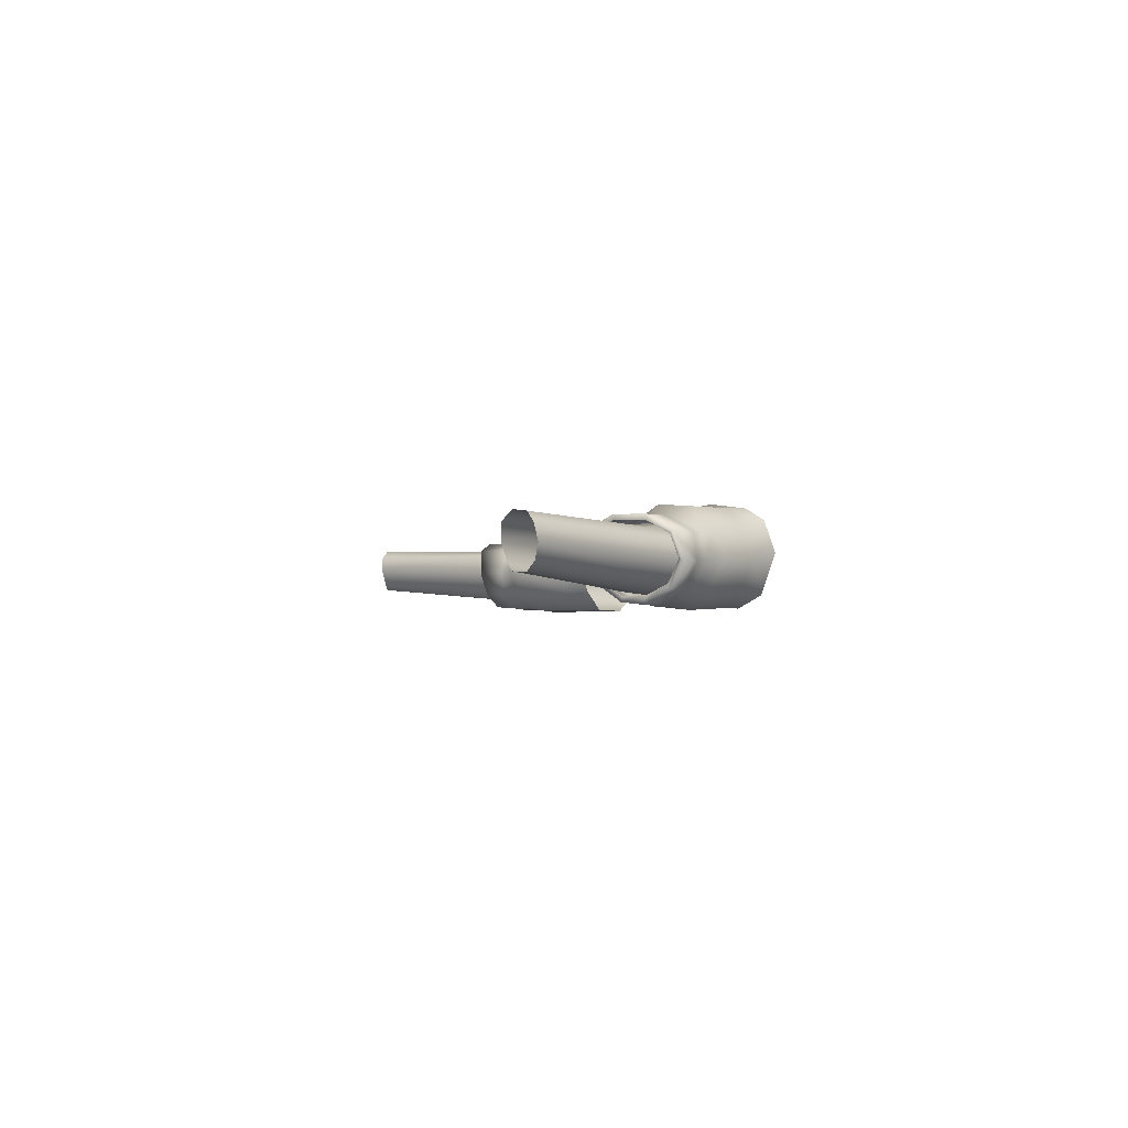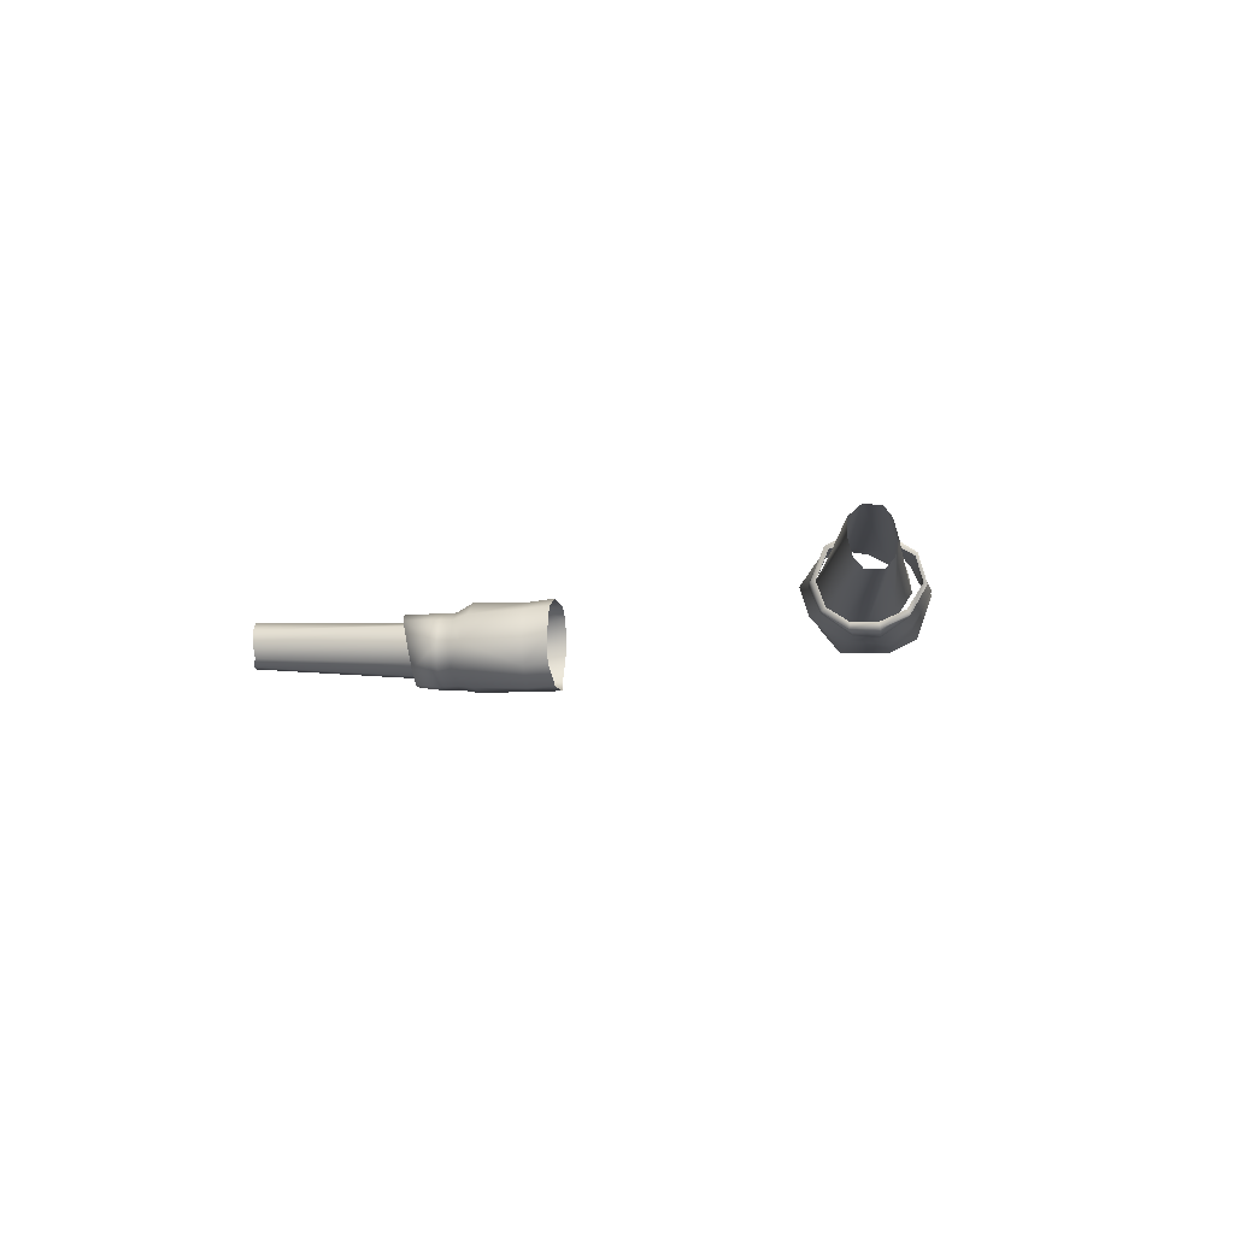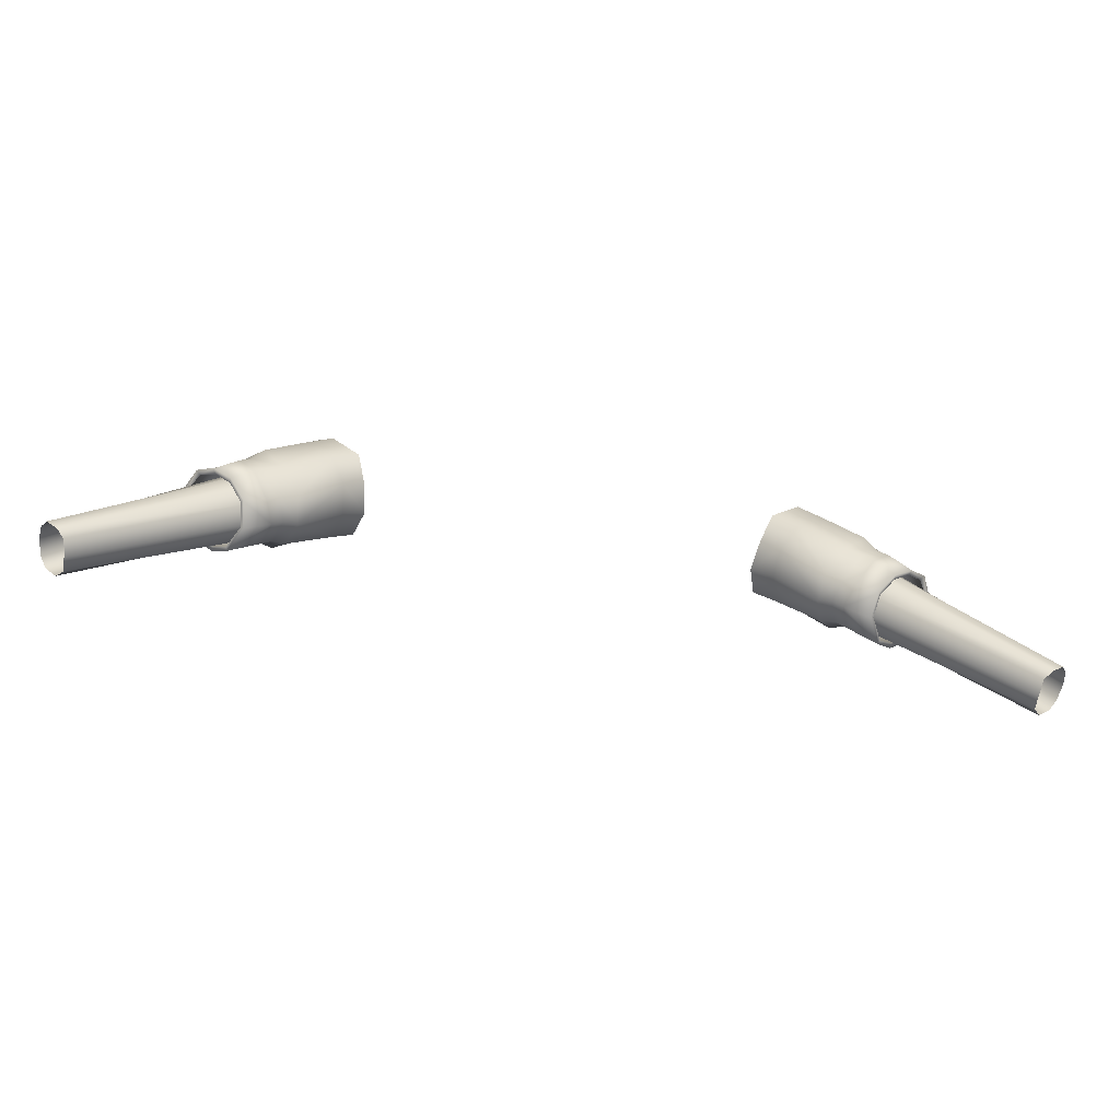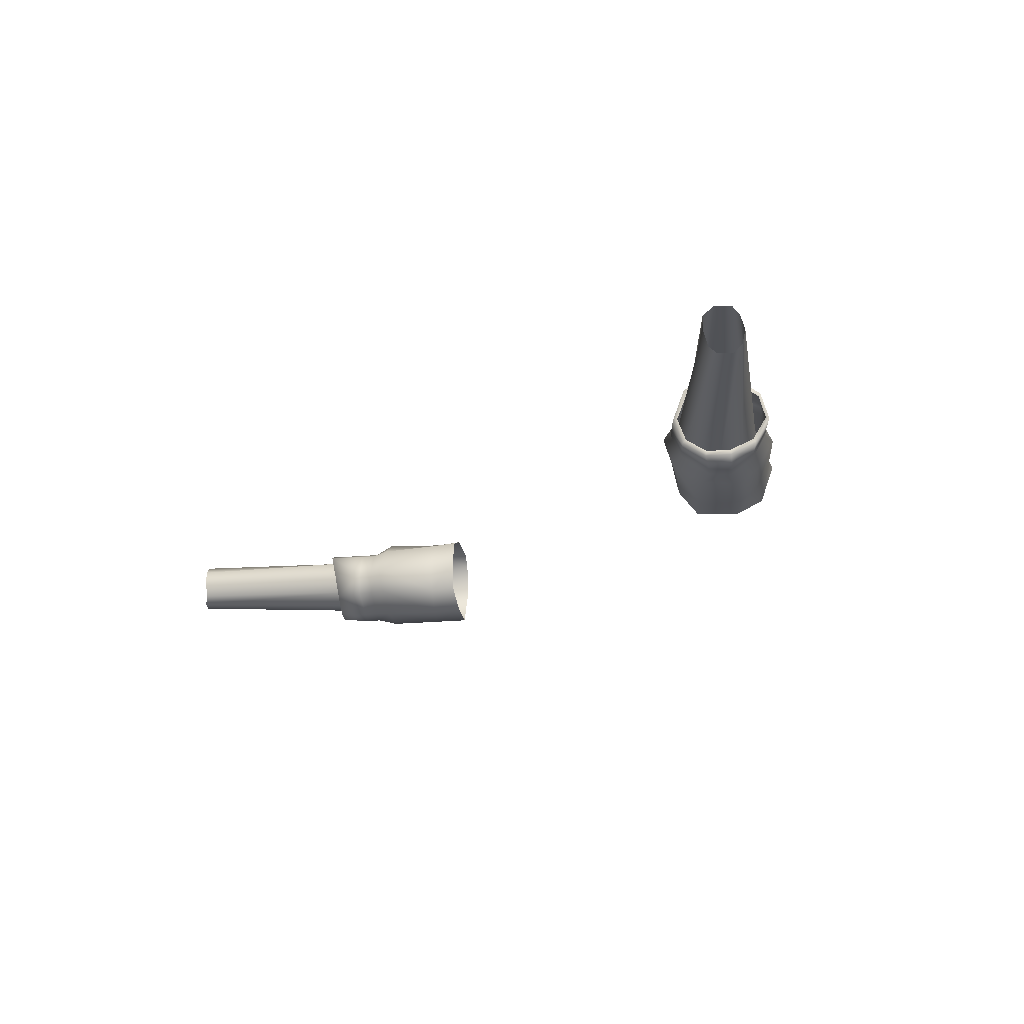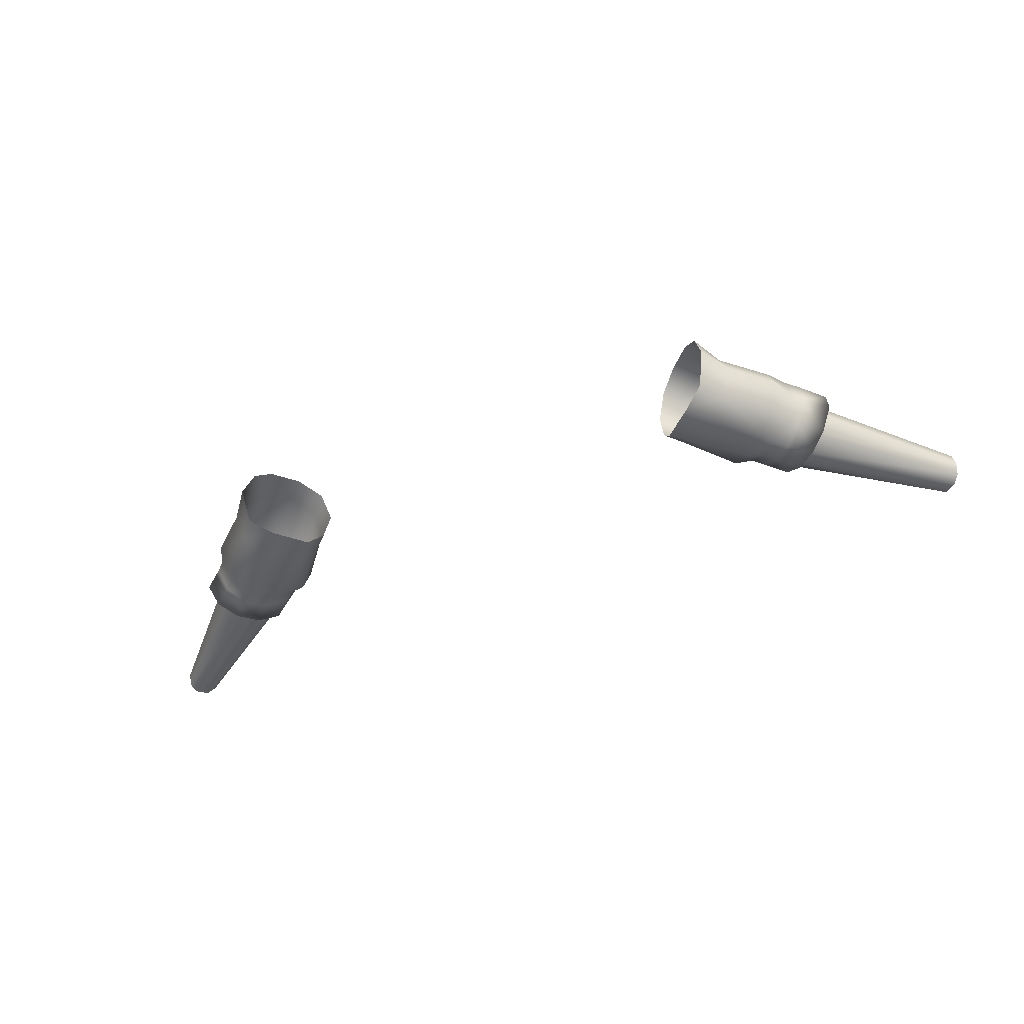
<metadata>
{"format":"obj","ext":"obj","renderer":"f3d","projection":"perspective","resolution":1024,"background":"white","views":[{"elev":-1.7,"azim":78.7,"up":"+Z"},{"elev":-7.0,"azim":52.1,"up":"+Z"},{"elev":-65.7,"azim":171.0,"up":"+Y"},{"elev":-20.9,"azim":51.7,"up":"+Z"},{"elev":-45.3,"azim":-157.9,"up":"+Z"}]}
</metadata>
<code>
g Sleeves_Part
v -17.73 66.9 -7.507
v -18.87 65.57 -7.401
v -18.17 64.87 -6.638
v -16.79 65.82 -6.688
v -19.68 66.3 -7.464
v -18.41 67.56 -7.644
v -27.85 58.01 -6.556
v -27.39 57.82 -6.038
v -28.52 58.58 -6.608
v -19.68 66.3 -7.464
v -19.5 68.48 -7.139
v -20.6 67.26 -6.887
v -19.68 66.3 -7.464
v -18.41 67.56 -7.644
v -28.88 58.89 -6.11
v -28.52 58.58 -6.608
v -16.44 65.67 -5.528
v -18.18 64.42 -5.529
v -18.88 64.54 -4.247
v -16.92 66.11 -4.39
v -18.17 64.87 -6.638
v -16.79 65.82 -6.688
v -27.27 57.57 -5.084
v -27.28 57.6 -4.21
v -27.39 57.82 -6.038
v -18.88 64.54 -4.247
v -19.62 65.06 -3.964
v -17.75 66.97 -3.73
v -16.92 66.11 -4.39
v -18.34 67.72 -3.864
v -20.8 66.26 -4.075
v -19.85 69.05 -4.927
v -21.42 67.15 -4.732
v -27.28 57.6 -4.21
v -27.76 58.03 -3.656
v -28.48 58.62 -3.768
v -21.42 67.15 -4.732
v -28.8 58.87 -4.305
v -21.29 67.62 -5.842
v -20.08 69.03 -5.883
v -20.6 67.26 -6.887
v -19.5 68.48 -7.139
v -19.85 69.05 -4.927
v -28.98 59.05 -5.251
v -20.6 67.26 -6.887
v -28.88 58.89 -6.11
v -16.89 66.08 -3.904
v -16.2 66.72 -3.561
v -15.53 65.63 -5.378
v -16.34 65.49 -5.487
v -13.63 69.23 -3.305
v -13.14 68.66 -5.185
v -16.81 65.88 -6.861
v -15.72 66.14 -6.927
v -17.89 67.06 -3.285
v -17.08 67.77 -2.667
v -16.96 64.9 -5.509
v -17.53 65.46 -3.918
v -17.45 65.27 -6.886
v -13.32 68.97 -6.916
v -19.25 63.88 -3.891
v -18.44 63.7 -5.553
v -18.64 64.19 -7.041
v -12.47 70.38 -3.135
v -11.9 69.8 -4.921
v -12.17 70.07 -6.772
v -15.72 66.14 -6.927
v -16.9 67.57 -8.108
v -17.8 67.1 -7.98
v -16.81 65.88 -6.861
v -19.05 68.05 -3.372
v -18.34 69.32 -2.831
v -17.08 67.77 -2.667
v -17.89 67.06 -3.285
v -18.54 66.45 -3.305
v -16.89 66.08 -3.904
v -17.53 65.46 -3.918
v -19.7 67.44 -3.391
v -16.19 71.75 -2.779
v -14.67 70.49 -2.651
v -16.2 66.72 -3.561
v -13.63 69.23 -3.305
v -19.25 63.88 -3.891
v -20.19 64.58 -3.399
v -21.55 65.98 -3.449
v -20.92 68.62 -4.285
v -22.35 67.12 -4.292
v -20.27 69.22 -4.266
v -14.93 73.24 -2.711
v -13.64 71.66 -2.427
v -12.47 70.38 -3.135
v -15.73 74.04 -3.38
v -16.82 72.35 -3.91
v -16.2 74.52 -5.182
v -17.51 72.83 -5.589
v -19.96 70.59 -5.659
v -16.86 72.28 -7.304
v -19.22 69.93 -7.361
v -20.44 69.4 -5.755
v -19.82 68.85 -7.213
v -19.41 70.12 -4.059
v -20.27 69.22 -4.266
v -18.34 69.32 -2.831
v -19.05 68.05 -3.372
v -18.22 69.16 -8.311
v -18.8 68.01 -8.108
v -20.48 68.25 -7.244
v -21.1 68.8 -5.779
v -20.92 68.62 -4.285
v -21.82 67.1 -7.282
v -22.52 67.59 -5.831
v -22.35 67.12 -4.292
v -22.27 67.04 -4.465
v -21.57 65.98 -3.767
v -21.55 65.98 -3.449
v -20.2 64.6 -3.714
v -20.19 64.58 -3.399
v -19.36 64.03 -4.068
v -19.25 63.88 -3.891
v -18.59 63.87 -5.554
v -18.44 63.7 -5.553
v -18.78 64.36 -6.834
v -18.64 64.19 -7.041
v -16.9 67.57 -8.108
v -18.22 69.16 -8.311
v -18.8 68.01 -8.108
v -17.8 67.1 -7.98
v -19.45 67.43 -8.151
v -18.44 66.5 -8.02
v -16.1 71.54 -8.198
v -14.25 69.91 -8.192
v -15.72 66.14 -6.927
v -13.32 68.97 -6.916
v -20.48 68.25 -7.244
v -19.82 68.85 -7.213
v -16.86 72.28 -7.304
v -19.22 69.93 -7.361
v -16.81 65.88 -6.861
v -17.45 65.27 -6.886
v -18.64 64.19 -7.041
v -19.59 65.12 -7.914
v -20.74 66.1 -7.935
v -21.82 67.1 -7.282
v -14.52 72.91 -8.208
v -15.74 73.87 -7.484
v -12.75 71.07 -8.124
v -14.25 69.91 -8.192
v -12.17 70.07 -6.772
v -12.75 71.07 -8.124
v -16.82 72.35 -3.91
v -16.19 71.75 -2.779
v -19.41 70.12 -4.059
v -19.62 65.21 -7.592
v -18.78 64.36 -6.834
v -18.64 64.19 -7.041
v -19.59 65.12 -7.914
v -20.6 66.18 -7.581
v -20.74 66.1 -7.935
v -21.61 67.1 -6.99
v -20.6 66.18 -7.581
v -20.74 66.1 -7.935
v -21.82 67.1 -7.282
v -22.33 67.51 -5.728
v -22.52 67.59 -5.831
v -22.27 67.04 -4.465
v -15.74 73.87 -7.484
v 17.73 66.9 -7.507
v 16.79 65.82 -6.688
v 18.17 64.87 -6.638
v 18.87 65.57 -7.401
v 19.68 66.3 -7.464
v 18.41 67.56 -7.644
v 27.85 58.01 -6.556
v 27.39 57.82 -6.038
v 28.53 58.58 -6.608
v 19.68 66.3 -7.464
v 19.5 68.48 -7.139
v 18.41 67.56 -7.644
v 19.68 66.3 -7.464
v 20.6 67.26 -6.887
v 28.88 58.89 -6.11
v 28.53 58.58 -6.608
v 16.44 65.67 -5.528
v 16.92 66.11 -4.39
v 18.88 64.54 -4.247
v 18.18 64.42 -5.529
v 18.17 64.87 -6.638
v 16.79 65.82 -6.688
v 27.27 57.57 -5.084
v 27.28 57.6 -4.21
v 27.39 57.82 -6.038
v 18.88 64.54 -4.247
v 16.92 66.11 -4.39
v 17.75 66.97 -3.73
v 19.61 65.06 -3.964
v 18.34 67.72 -3.864
v 20.8 66.26 -4.075
v 19.85 69.05 -4.927
v 21.42 67.15 -4.732
v 27.28 57.6 -4.21
v 27.76 58.03 -3.656
v 28.48 58.62 -3.768
v 21.42 67.15 -4.732
v 28.8 58.87 -4.305
v 21.29 67.62 -5.842
v 20.08 69.03 -5.883
v 20.6 67.26 -6.887
v 19.5 68.48 -7.139
v 19.85 69.05 -4.927
v 28.99 59.05 -5.251
v 20.6 67.26 -6.887
v 28.88 58.89 -6.11
v 16.89 66.08 -3.904
v 16.34 65.49 -5.487
v 15.53 65.63 -5.378
v 16.2 66.72 -3.561
v 13.63 69.23 -3.305
v 13.14 68.66 -5.185
v 16.81 65.88 -6.861
v 15.71 66.14 -6.927
v 17.89 67.06 -3.285
v 17.08 67.77 -2.667
v 16.96 64.9 -5.509
v 17.53 65.46 -3.918
v 17.45 65.27 -6.886
v 13.32 68.97 -6.916
v 19.25 63.88 -3.891
v 18.44 63.7 -5.553
v 18.64 64.19 -7.041
v 12.47 70.38 -3.135
v 11.91 69.8 -4.921
v 12.18 70.07 -6.772
v 15.71 66.14 -6.927
v 16.81 65.88 -6.861
v 17.8 67.1 -7.98
v 16.9 67.57 -8.108
v 19.06 68.05 -3.372
v 17.89 67.06 -3.285
v 17.08 67.77 -2.667
v 18.34 69.32 -2.831
v 18.54 66.45 -3.305
v 16.89 66.08 -3.904
v 17.53 65.46 -3.918
v 19.7 67.44 -3.391
v 16.19 71.75 -2.779
v 14.67 70.49 -2.651
v 16.2 66.72 -3.561
v 13.63 69.23 -3.305
v 19.25 63.88 -3.891
v 20.2 64.58 -3.399
v 21.55 65.98 -3.449
v 20.92 68.62 -4.285
v 22.35 67.12 -4.292
v 20.27 69.22 -4.266
v 14.93 73.24 -2.711
v 13.64 71.66 -2.427
v 12.47 70.38 -3.135
v 15.73 74.04 -3.38
v 16.82 72.35 -3.91
v 16.2 74.52 -5.182
v 17.51 72.83 -5.589
v 19.96 70.59 -5.659
v 16.86 72.28 -7.304
v 19.22 69.93 -7.361
v 20.44 69.4 -5.755
v 19.82 68.85 -7.213
v 19.41 70.12 -4.059
v 20.27 69.22 -4.266
v 18.34 69.32 -2.831
v 19.06 68.05 -3.372
v 18.22 69.16 -8.311
v 18.8 68.01 -8.108
v 20.48 68.25 -7.244
v 21.1 68.8 -5.779
v 20.92 68.62 -4.285
v 21.82 67.1 -7.282
v 22.52 67.59 -5.831
v 22.35 67.12 -4.292
v 22.27 67.04 -4.465
v 21.57 65.98 -3.767
v 21.55 65.98 -3.449
v 20.21 64.6 -3.714
v 20.2 64.58 -3.399
v 19.36 64.03 -4.068
v 19.25 63.88 -3.891
v 18.59 63.87 -5.554
v 18.44 63.7 -5.553
v 18.78 64.36 -6.834
v 18.64 64.19 -7.041
v 16.9 67.57 -8.108
v 17.8 67.1 -7.98
v 18.8 68.01 -8.108
v 18.22 69.16 -8.311
v 19.45 67.43 -8.151
v 18.44 66.5 -8.02
v 16.1 71.54 -8.198
v 14.25 69.91 -8.192
v 15.71 66.14 -6.927
v 13.32 68.97 -6.916
v 20.48 68.25 -7.244
v 19.82 68.85 -7.213
v 16.86 72.28 -7.304
v 19.22 69.93 -7.361
v 16.81 65.88 -6.861
v 17.45 65.27 -6.886
v 18.64 64.19 -7.041
v 19.59 65.12 -7.914
v 20.74 66.1 -7.935
v 21.82 67.1 -7.282
v 14.52 72.91 -8.208
v 15.74 73.87 -7.484
v 12.75 71.07 -8.124
v 14.25 69.91 -8.192
v 12.18 70.07 -6.772
v 12.75 71.07 -8.124
v 16.82 72.35 -3.91
v 19.41 70.12 -4.059
v 16.19 71.75 -2.779
v 19.62 65.21 -7.592
v 19.59 65.12 -7.914
v 18.64 64.19 -7.041
v 18.78 64.36 -6.834
v 20.6 66.18 -7.581
v 20.74 66.1 -7.935
v 21.61 67.1 -6.99
v 21.82 67.1 -7.282
v 20.74 66.1 -7.935
v 20.6 66.18 -7.581
v 22.33 67.51 -5.728
v 22.52 67.59 -5.831
v 22.27 67.04 -4.465
v 15.74 73.87 -7.484
g Sleeves_Part_0
f 3 2 1
f 4 3 1
f 1 2 5
f 6 1 5
f 7 2 3
f 8 7 3
f 7 9 2
f 9 10 2
f 13 12 11
f 14 13 11
f 15 12 13
f 16 15 13
f 19 18 17
f 20 19 17
f 18 21 17
f 21 22 17
f 23 18 19
f 24 23 19
f 25 21 18
f 23 25 18
f 28 27 26
f 29 28 26
f 28 30 27
f 30 31 27
f 30 32 31
f 32 33 31
f 34 26 27
f 35 34 27
f 35 27 31
f 36 35 31
f 36 31 37
f 38 36 37
f 38 37 39
f 40 39 37
f 39 40 41
f 40 42 41
f 43 40 37
f 44 38 39
f 44 39 45
f 46 44 45
f 49 48 47
f 50 49 47
f 48 49 51
f 49 52 51
f 50 53 49
f 53 54 49
f 47 48 55
f 48 56 55
f 57 50 47
f 53 50 57
f 58 57 47
f 59 53 57
f 60 52 49
f 54 60 49
f 58 61 57
f 61 62 57
f 63 59 57
f 62 63 57
f 51 52 64
f 52 65 64
f 65 52 60
f 66 65 60
f 69 68 67
f 70 69 67
f 73 72 71
f 74 73 71
f 75 74 71
f 74 75 76
f 75 77 76
f 78 75 71
f 72 73 79
f 73 80 79
f 73 81 80
f 81 82 80
f 77 75 83
f 75 84 83
f 75 78 84
f 78 85 84
f 78 86 85
f 86 87 85
f 88 86 78
f 71 88 78
f 79 80 89
f 80 90 89
f 80 82 90
f 82 91 90
f 79 89 92
f 93 79 92
f 92 94 93
f 94 95 93
f 93 95 96
f 96 95 97
f 98 96 97
f 99 96 98
f 100 99 98
f 101 96 99
f 101 93 96
f 102 101 99
f 103 101 102
f 104 103 102
f 100 98 105
f 106 100 105
f 99 100 107
f 108 99 107
f 102 99 108
f 109 102 108
f 108 107 110
f 111 108 110
f 108 111 112
f 109 108 112
f 112 111 113
f 112 113 114
f 115 112 114
f 115 114 116
f 117 115 116
f 117 116 118
f 119 117 118
f 119 118 120
f 121 119 120
f 121 120 122
f 123 121 122
f 126 125 124
f 127 126 124
f 126 127 128
f 127 129 128
f 125 130 124
f 130 131 124
f 124 131 132
f 131 133 132
f 126 128 134
f 135 126 134
f 136 130 125
f 137 136 125
f 127 138 129
f 138 139 129
f 139 140 129
f 140 141 129
f 129 141 142
f 128 129 142
f 128 142 134
f 142 143 134
f 144 130 136
f 145 144 136
f 146 131 130
f 144 146 130
f 148 133 147
f 149 148 147
f 103 151 150
f 152 103 150
f 155 154 153
f 156 155 153
f 156 153 157
f 158 156 157
f 161 160 159
f 162 161 159
f 162 159 163
f 164 162 163
f 163 165 164
f 95 94 166
f 97 95 166
f 169 168 167
f 170 169 167
f 170 167 171
f 167 172 171
f 170 173 169
f 173 174 169
f 175 173 170
f 176 175 170
f 179 178 177
f 180 179 177
f 180 181 179
f 181 182 179
f 185 184 183
f 186 185 183
f 187 186 183
f 188 187 183
f 186 189 185
f 189 190 185
f 191 189 186
f 187 191 186
f 194 193 192
f 195 194 192
f 196 194 195
f 197 196 195
f 198 196 197
f 199 198 197
f 192 200 195
f 200 201 195
f 195 201 197
f 201 202 197
f 197 202 203
f 202 204 203
f 203 204 205
f 205 206 203
f 206 205 207
f 208 206 207
f 206 209 203
f 204 210 205
f 205 210 211
f 210 212 211
f 215 214 213
f 216 215 213
f 215 216 217
f 218 215 217
f 219 214 215
f 220 219 215
f 216 213 221
f 222 216 221
f 214 223 213
f 214 219 223
f 223 224 213
f 219 225 223
f 226 220 215
f 218 226 215
f 227 224 223
f 228 227 223
f 229 228 223
f 225 229 223
f 218 217 230
f 231 218 230
f 218 231 226
f 231 232 226
f 235 234 233
f 236 235 233
f 239 238 237
f 240 239 237
f 238 241 237
f 241 238 242
f 243 241 242
f 241 244 237
f 239 240 245
f 246 239 245
f 247 239 246
f 248 247 246
f 241 243 249
f 250 241 249
f 244 241 250
f 251 244 250
f 252 244 251
f 253 252 251
f 252 254 244
f 254 237 244
f 246 245 255
f 256 246 255
f 248 246 256
f 257 248 256
f 255 245 258
f 245 259 258
f 260 258 259
f 261 260 259
f 261 259 262
f 261 262 263
f 262 264 263
f 262 265 264
f 265 266 264
f 262 267 265
f 259 267 262
f 267 268 265
f 267 269 268
f 269 270 268
f 264 266 271
f 266 272 271
f 266 265 273
f 265 274 273
f 265 268 274
f 268 275 274
f 273 274 276
f 274 277 276
f 274 275 278
f 277 274 278
f 277 278 279
f 279 278 280
f 278 281 280
f 280 281 282
f 281 283 282
f 282 283 284
f 283 285 284
f 284 285 286
f 285 287 286
f 286 287 288
f 287 289 288
f 292 291 290
f 293 292 290
f 291 292 294
f 295 291 294
f 296 293 290
f 297 296 290
f 297 290 298
f 299 297 298
f 294 292 300
f 292 301 300
f 296 302 293
f 302 303 293
f 304 291 295
f 305 304 295
f 306 305 295
f 307 306 295
f 295 294 308
f 307 295 308
f 308 294 300
f 309 308 300
f 296 310 302
f 310 311 302
f 312 310 296
f 297 312 296
f 299 314 313
f 314 315 313
f 269 317 316
f 318 269 316
f 321 320 319
f 322 321 319
f 319 320 323
f 320 324 323
f 327 326 325
f 328 327 325
f 325 326 329
f 326 330 329
f 331 329 330
f 261 263 332
f 260 261 332

</code>
